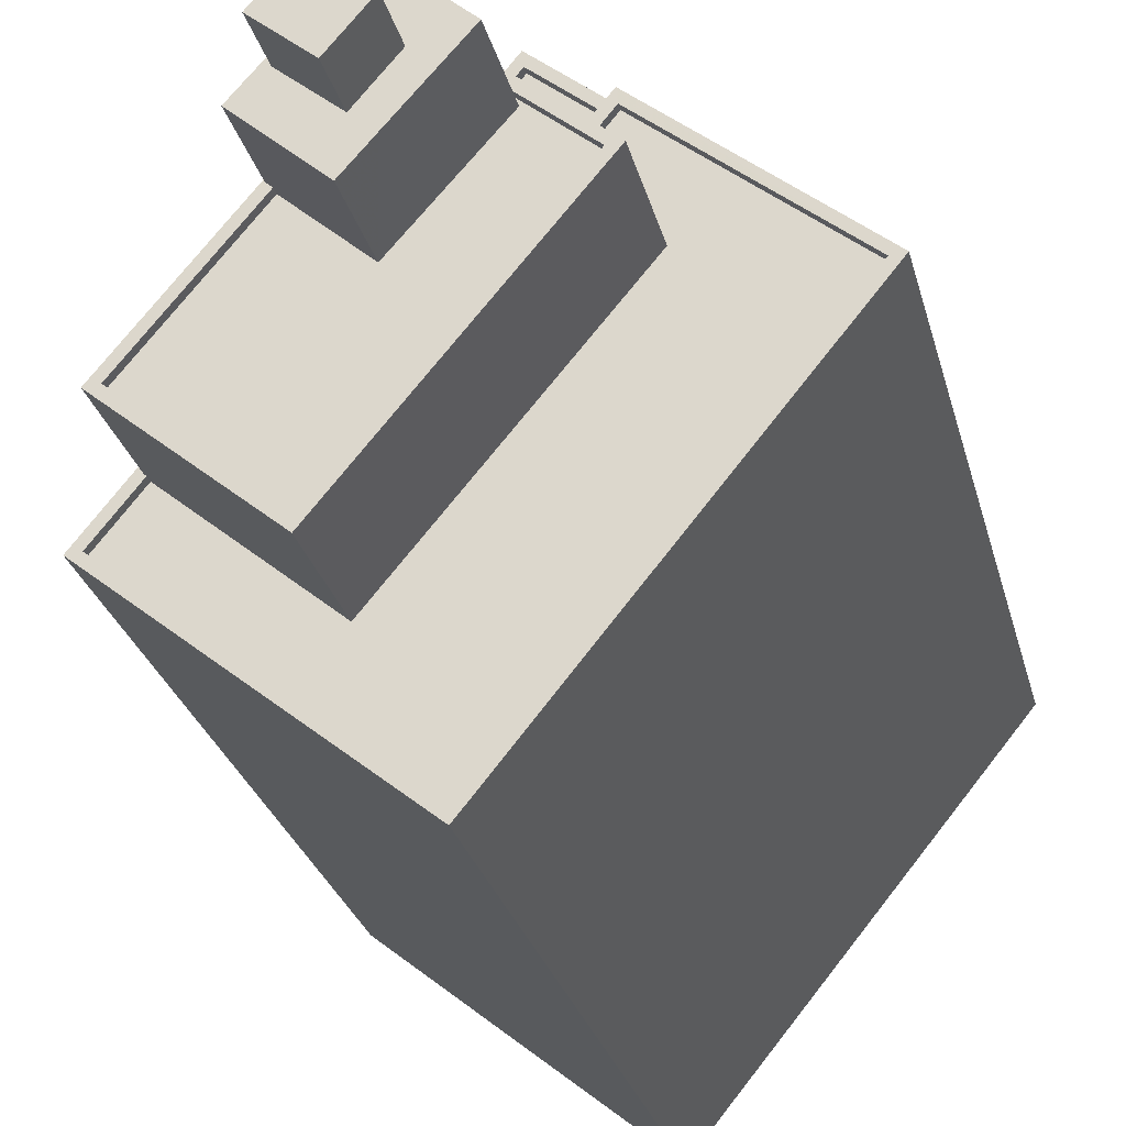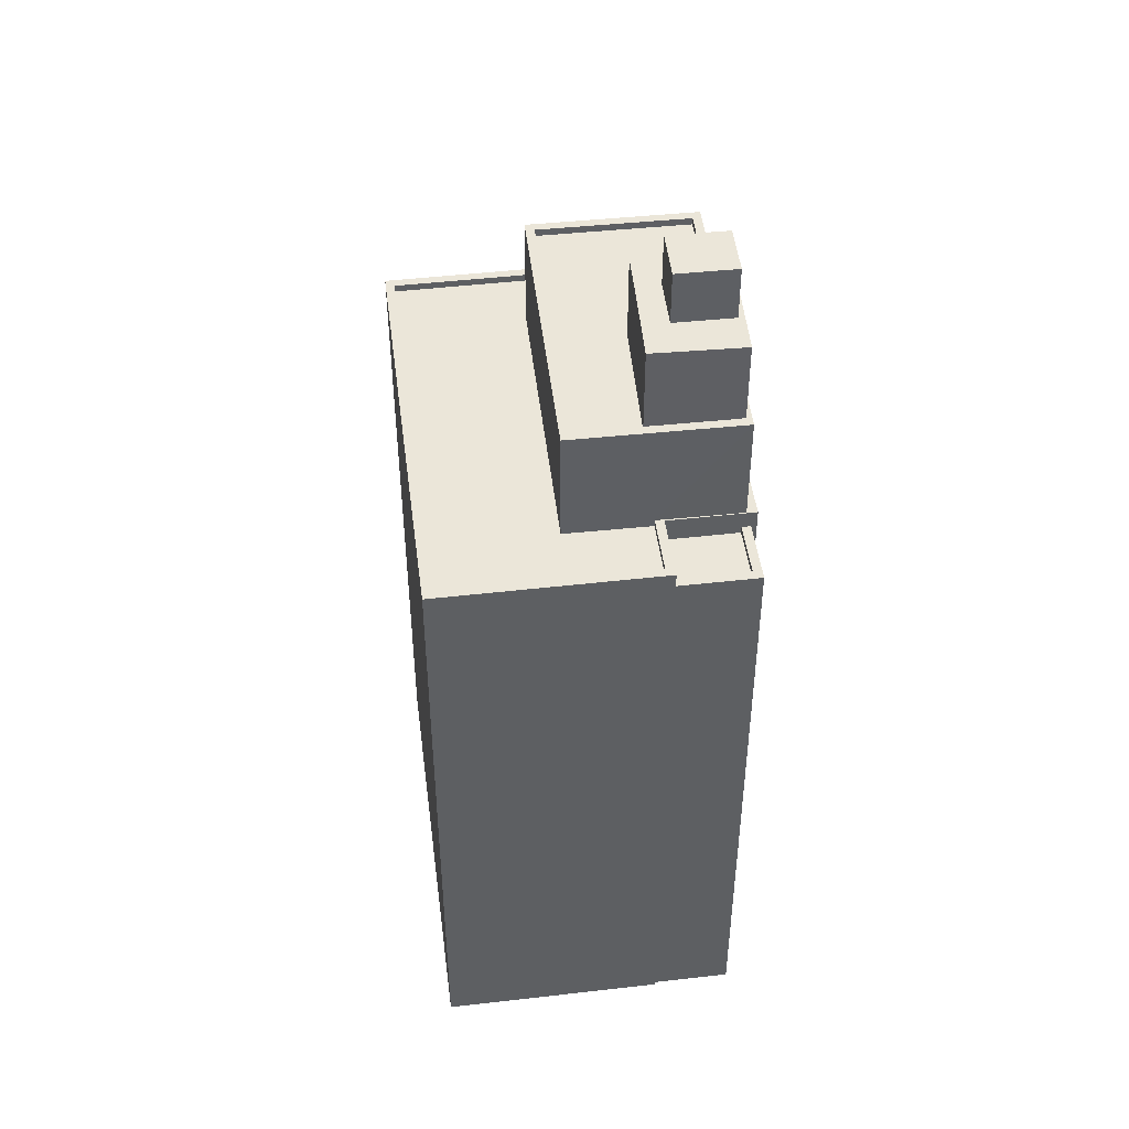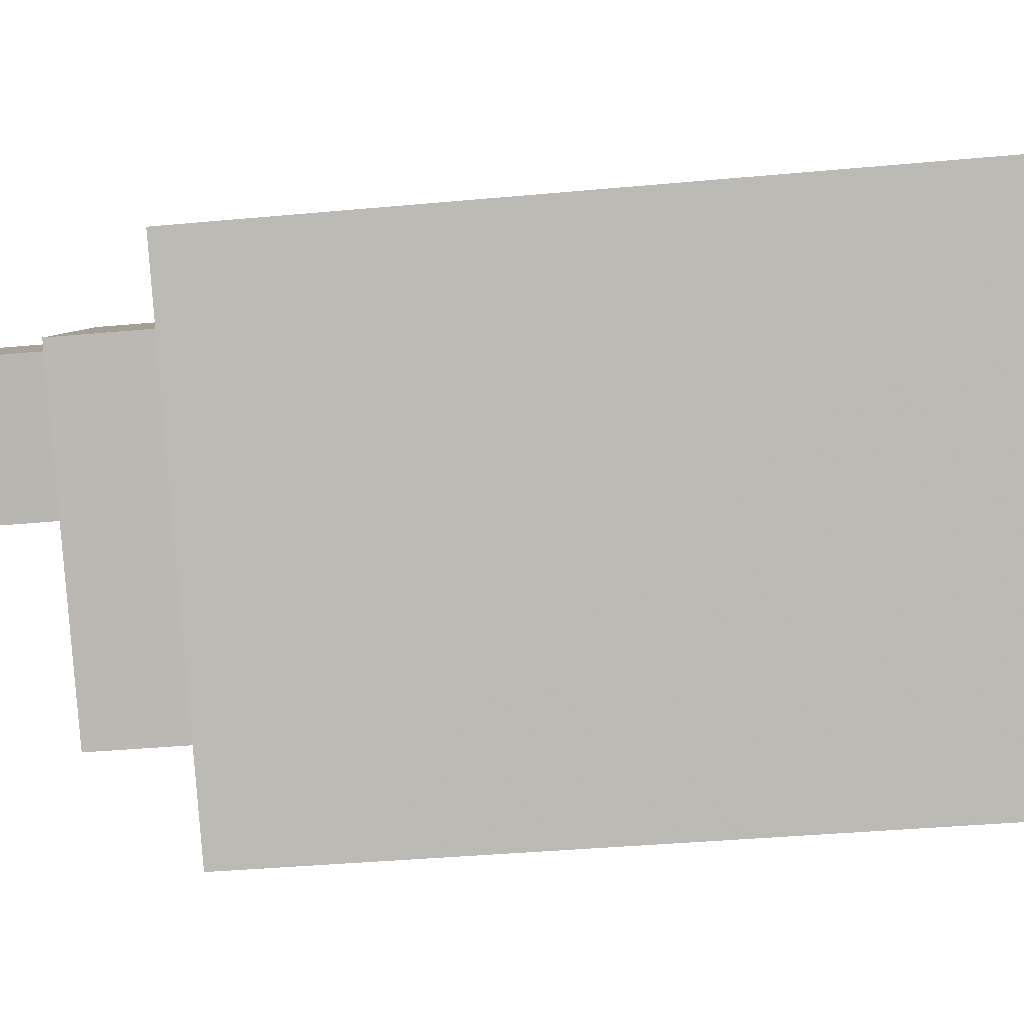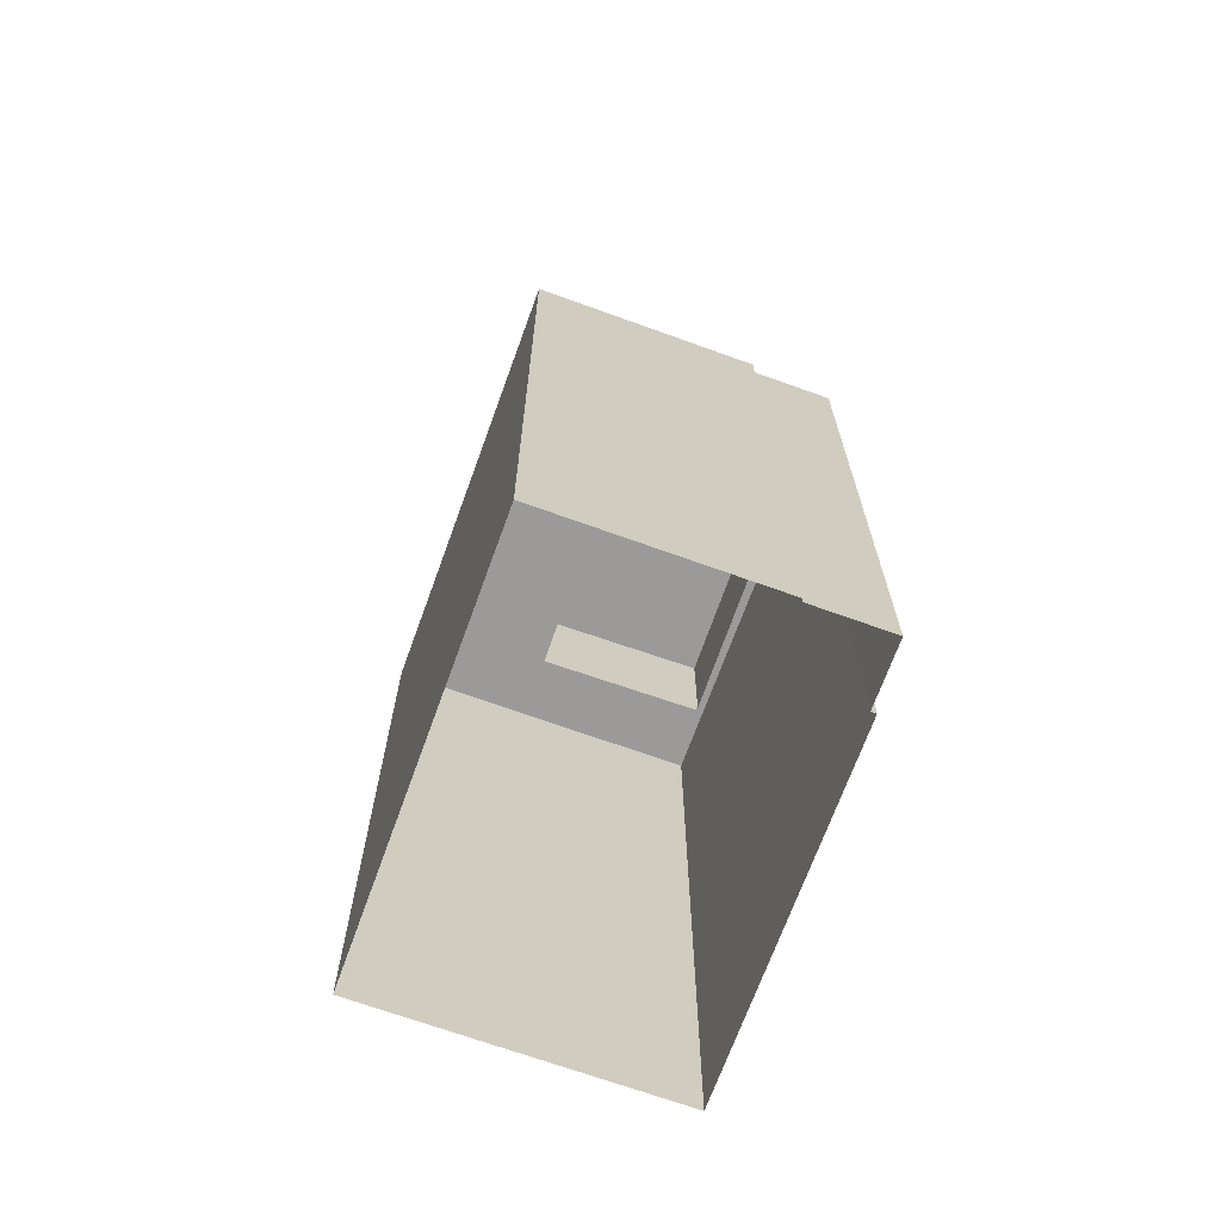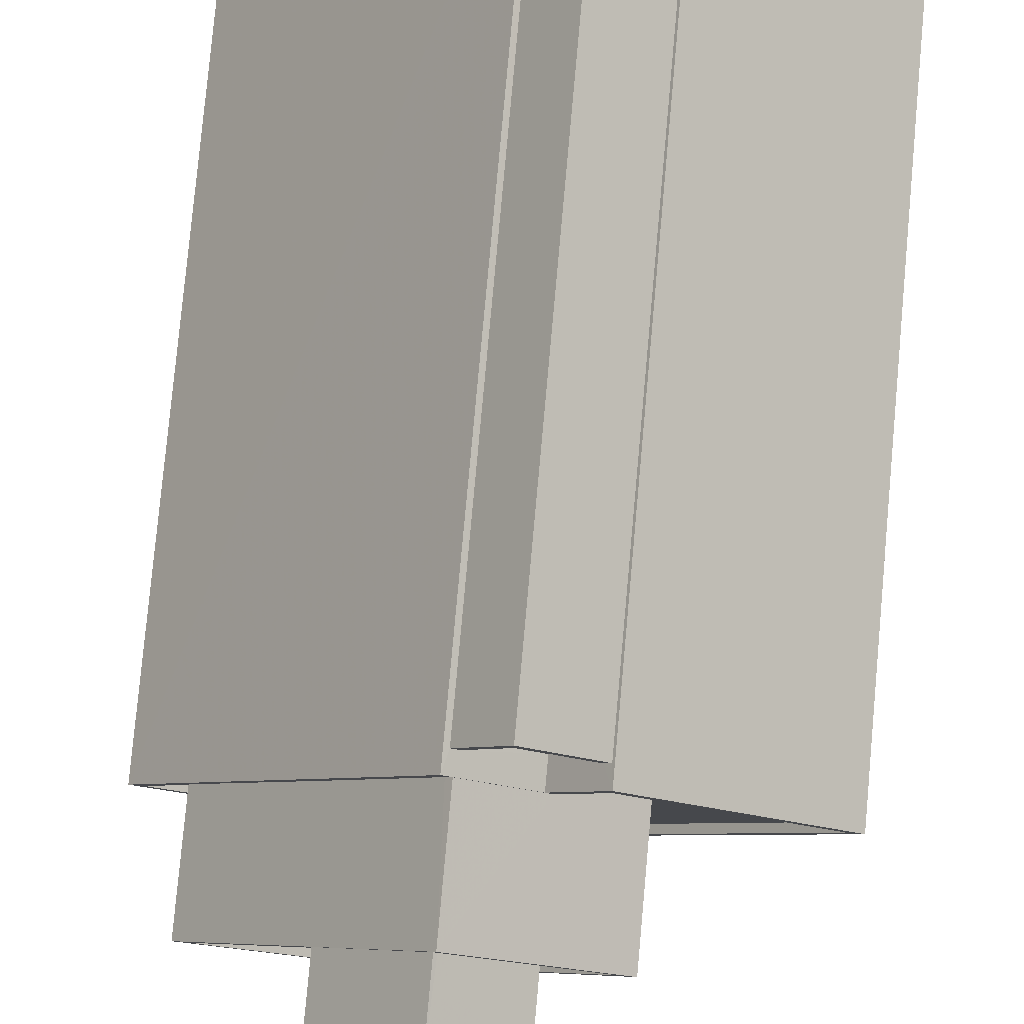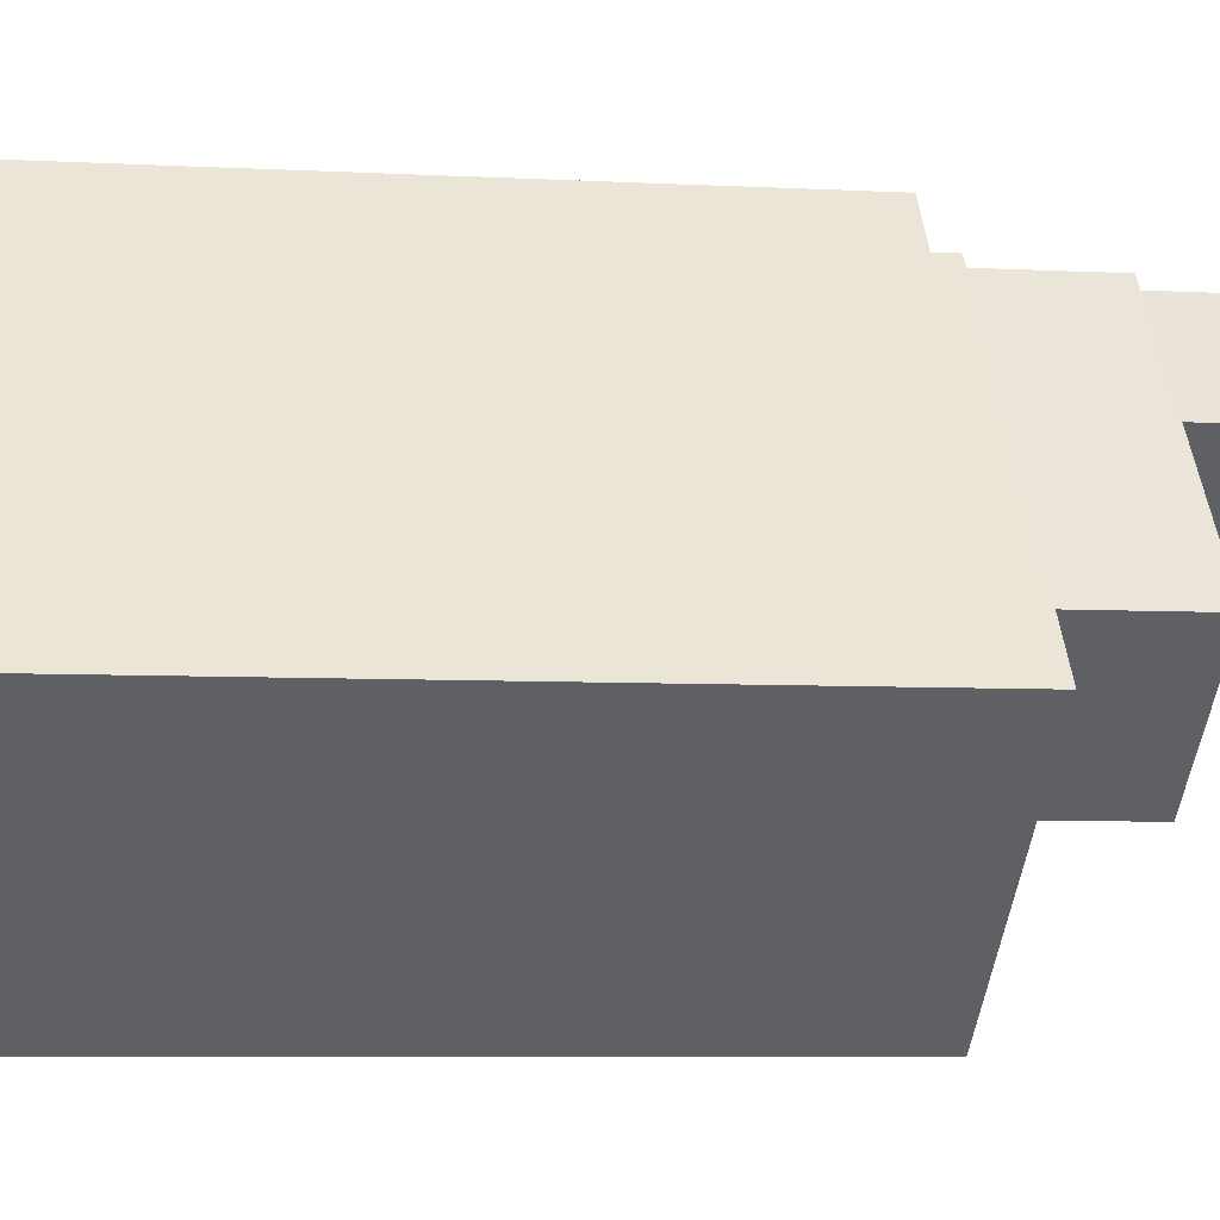
<metadata>
{"format":"obj","ext":"obj","renderer":"f3d","projection":"perspective","resolution":1024,"background":"white","views":[{"elev":-26.4,"azim":13.2,"up":"+Y"},{"elev":47.2,"azim":133.5,"up":"+Z"},{"elev":-34.2,"azim":97.3,"up":"+Y"},{"elev":-69.3,"azim":121.0,"up":"+Z"},{"elev":79.7,"azim":5.2,"up":"+Y"},{"elev":-6.4,"azim":-99.2,"up":"+Y"}]}
</metadata>
<code>
v -5642 -3.64e+04 2.983
v -5641 -3.64e+04 2.984
v -5639 -3.64e+04 2.983
v -5643 -3.64e+04 2.984
v -5651 -3.641e+04 2.981
v -5639 -3.64e+04 2.983
v -5633 -3.64e+04 2.981
v -5642 -3.642e+04 2.978
v -5640 -3.64e+04 32.27
v -5642 -3.64e+04 32.27
v -5642 -3.64e+04 32.27
v -5643 -3.64e+04 32.27
v -5643 -3.64e+04 32.27
v -5644 -3.64e+04 32.27
v -5644 -3.64e+04 32.27
v -5642 -3.64e+04 32.27
v -5645 -3.64e+04 32.27
v -5643 -3.64e+04 32.27
v -5643 -3.64e+04 34.11
v -5643 -3.64e+04 34.11
v -5644 -3.64e+04 34.11
v -5642 -3.64e+04 34.11
v -5645 -3.64e+04 29.24
v -5648 -3.641e+04 29.23
v -5643 -3.64e+04 29.23
v -5642 -3.64e+04 29.24
v -5640 -3.64e+04 29.24
v -5642 -3.64e+04 29.24
v -5644 -3.641e+04 29.23
v -5638 -3.64e+04 29.23
v -5649 -3.641e+04 29.48
v -5644 -3.641e+04 29.48
v -5644 -3.641e+04 29.48
v -5638 -3.64e+04 29.48
v -5642 -3.64e+04 29.49
v -5642 -3.64e+04 29.49
v -5648 -3.641e+04 29.48
v -5638 -3.64e+04 29.48
v -5642 -3.64e+04 29.49
v -5642 -3.64e+04 29.49
v -5645 -3.64e+04 29.49
v -5645 -3.64e+04 29.49
v -5645 -3.64e+04 25.49
v -5643 -3.64e+04 25.49
v -5643 -3.64e+04 25.49
v -5649 -3.641e+04 25.49
v -5650 -3.641e+04 25.49
v -5644 -3.641e+04 25.49
v -5638 -3.64e+04 25.49
v -5639 -3.64e+04 25.49
v -5640 -3.64e+04 25.49
v -5633 -3.64e+04 25.49
v -5642 -3.641e+04 25.49
v -5651 -3.641e+04 25.74
v -5642 -3.642e+04 25.74
v -5650 -3.641e+04 25.74
v -5633 -3.64e+04 25.74
v -5639 -3.64e+04 25.74
v -5633 -3.64e+04 25.74
v -5642 -3.641e+04 25.74
v -5639 -3.64e+04 25.74
v -5649 -3.641e+04 25.74
v -5645 -3.64e+04 25.74
v -5643 -3.64e+04 25.74
v -5640 -3.64e+04 25.74
v -5640 -3.64e+04 25.74
v -5649 -3.641e+04 25.74
v -5642 -3.64e+04 25.74
v -5643 -3.64e+04 25.74
v -5643 -3.64e+04 25.74
v -5640 -3.64e+04 24.89
v -5639 -3.64e+04 24.89
v -5641 -3.64e+04 24.89
v -5642 -3.64e+04 24.89
v -5641 -3.64e+04 25.14
v -5642 -3.64e+04 25.14
v -5641 -3.64e+04 25.14
v -5642 -3.64e+04 25.14
v -5639 -3.64e+04 25.14
v -5639 -3.64e+04 25.14
f 1 2 3
f 4 1 5
f 6 7 3
f 8 5 1
f 7 8 3
f 3 8 1
f 9 10 11
f 11 10 12
f 13 14 15
f 16 10 9
f 13 16 14
f 16 13 10
f 17 18 12
f 14 17 15
f 18 11 12
f 17 12 15
f 19 20 21
f 19 22 20
f 23 24 25
f 26 27 28
f 24 29 25
f 28 27 30
f 25 29 30
f 27 25 30
f 31 32 33
f 34 35 36
f 34 33 32
f 31 33 37
f 38 34 36
f 33 34 38
f 36 39 40
f 41 37 42
f 41 31 37
f 35 39 36
f 41 35 31
f 41 39 35
f 43 44 45
f 46 47 48
f 49 50 51
f 50 49 52
f 47 53 48
f 53 52 49
f 53 49 48
f 54 55 56
f 57 58 59
f 57 60 55
f 61 59 58
f 56 55 60
f 60 57 59
f 54 56 62
f 54 63 64
f 61 65 66
f 62 56 67
f 58 65 61
f 65 64 68
f 54 62 63
f 65 68 66
f 69 68 70
f 63 70 64
f 70 68 64
f 71 72 73
f 74 71 73
f 75 76 77
f 76 78 77
f 79 75 77
f 80 79 77
f 23 25 42
f 41 42 17
f 17 42 18
f 42 25 18
f 16 39 14
f 14 41 17
f 14 39 41
f 27 40 9
f 9 40 16
f 27 26 40
f 16 40 39
f 18 25 11
f 11 27 9
f 11 25 27
f 13 21 20
f 13 15 21
f 13 20 22
f 10 13 22
f 10 22 19
f 12 10 19
f 15 19 21
f 15 12 19
f 38 28 30
f 38 36 28
f 33 30 29
f 33 38 30
f 33 29 24
f 37 33 24
f 40 28 36
f 40 26 28
f 23 37 24
f 23 42 37
f 32 49 34
f 32 48 49
f 46 48 67
f 48 32 67
f 67 31 62
f 67 32 31
f 69 44 63
f 68 69 35
f 44 43 63
f 35 63 31
f 31 63 62
f 35 69 63
f 51 66 49
f 49 66 34
f 34 66 35
f 66 68 35
f 59 61 50
f 52 59 50
f 60 52 53
f 60 59 52
f 47 60 53
f 47 56 60
f 63 45 70
f 63 43 45
f 46 56 47
f 46 67 56
f 69 70 45
f 44 69 45
f 66 50 61
f 66 51 50
f 78 65 71
f 65 78 64
f 64 76 4
f 71 74 78
f 4 76 1
f 78 76 64
f 55 8 7
f 57 55 7
f 55 54 5
f 8 55 5
f 54 4 5
f 54 64 4
f 72 71 80
f 3 79 6
f 71 65 80
f 6 79 58
f 80 65 58
f 79 80 58
f 6 58 57
f 7 6 57
f 78 73 77
f 78 74 73
f 80 77 73
f 72 80 73
f 76 75 2
f 1 76 2
f 2 79 3
f 2 75 79

</code>
